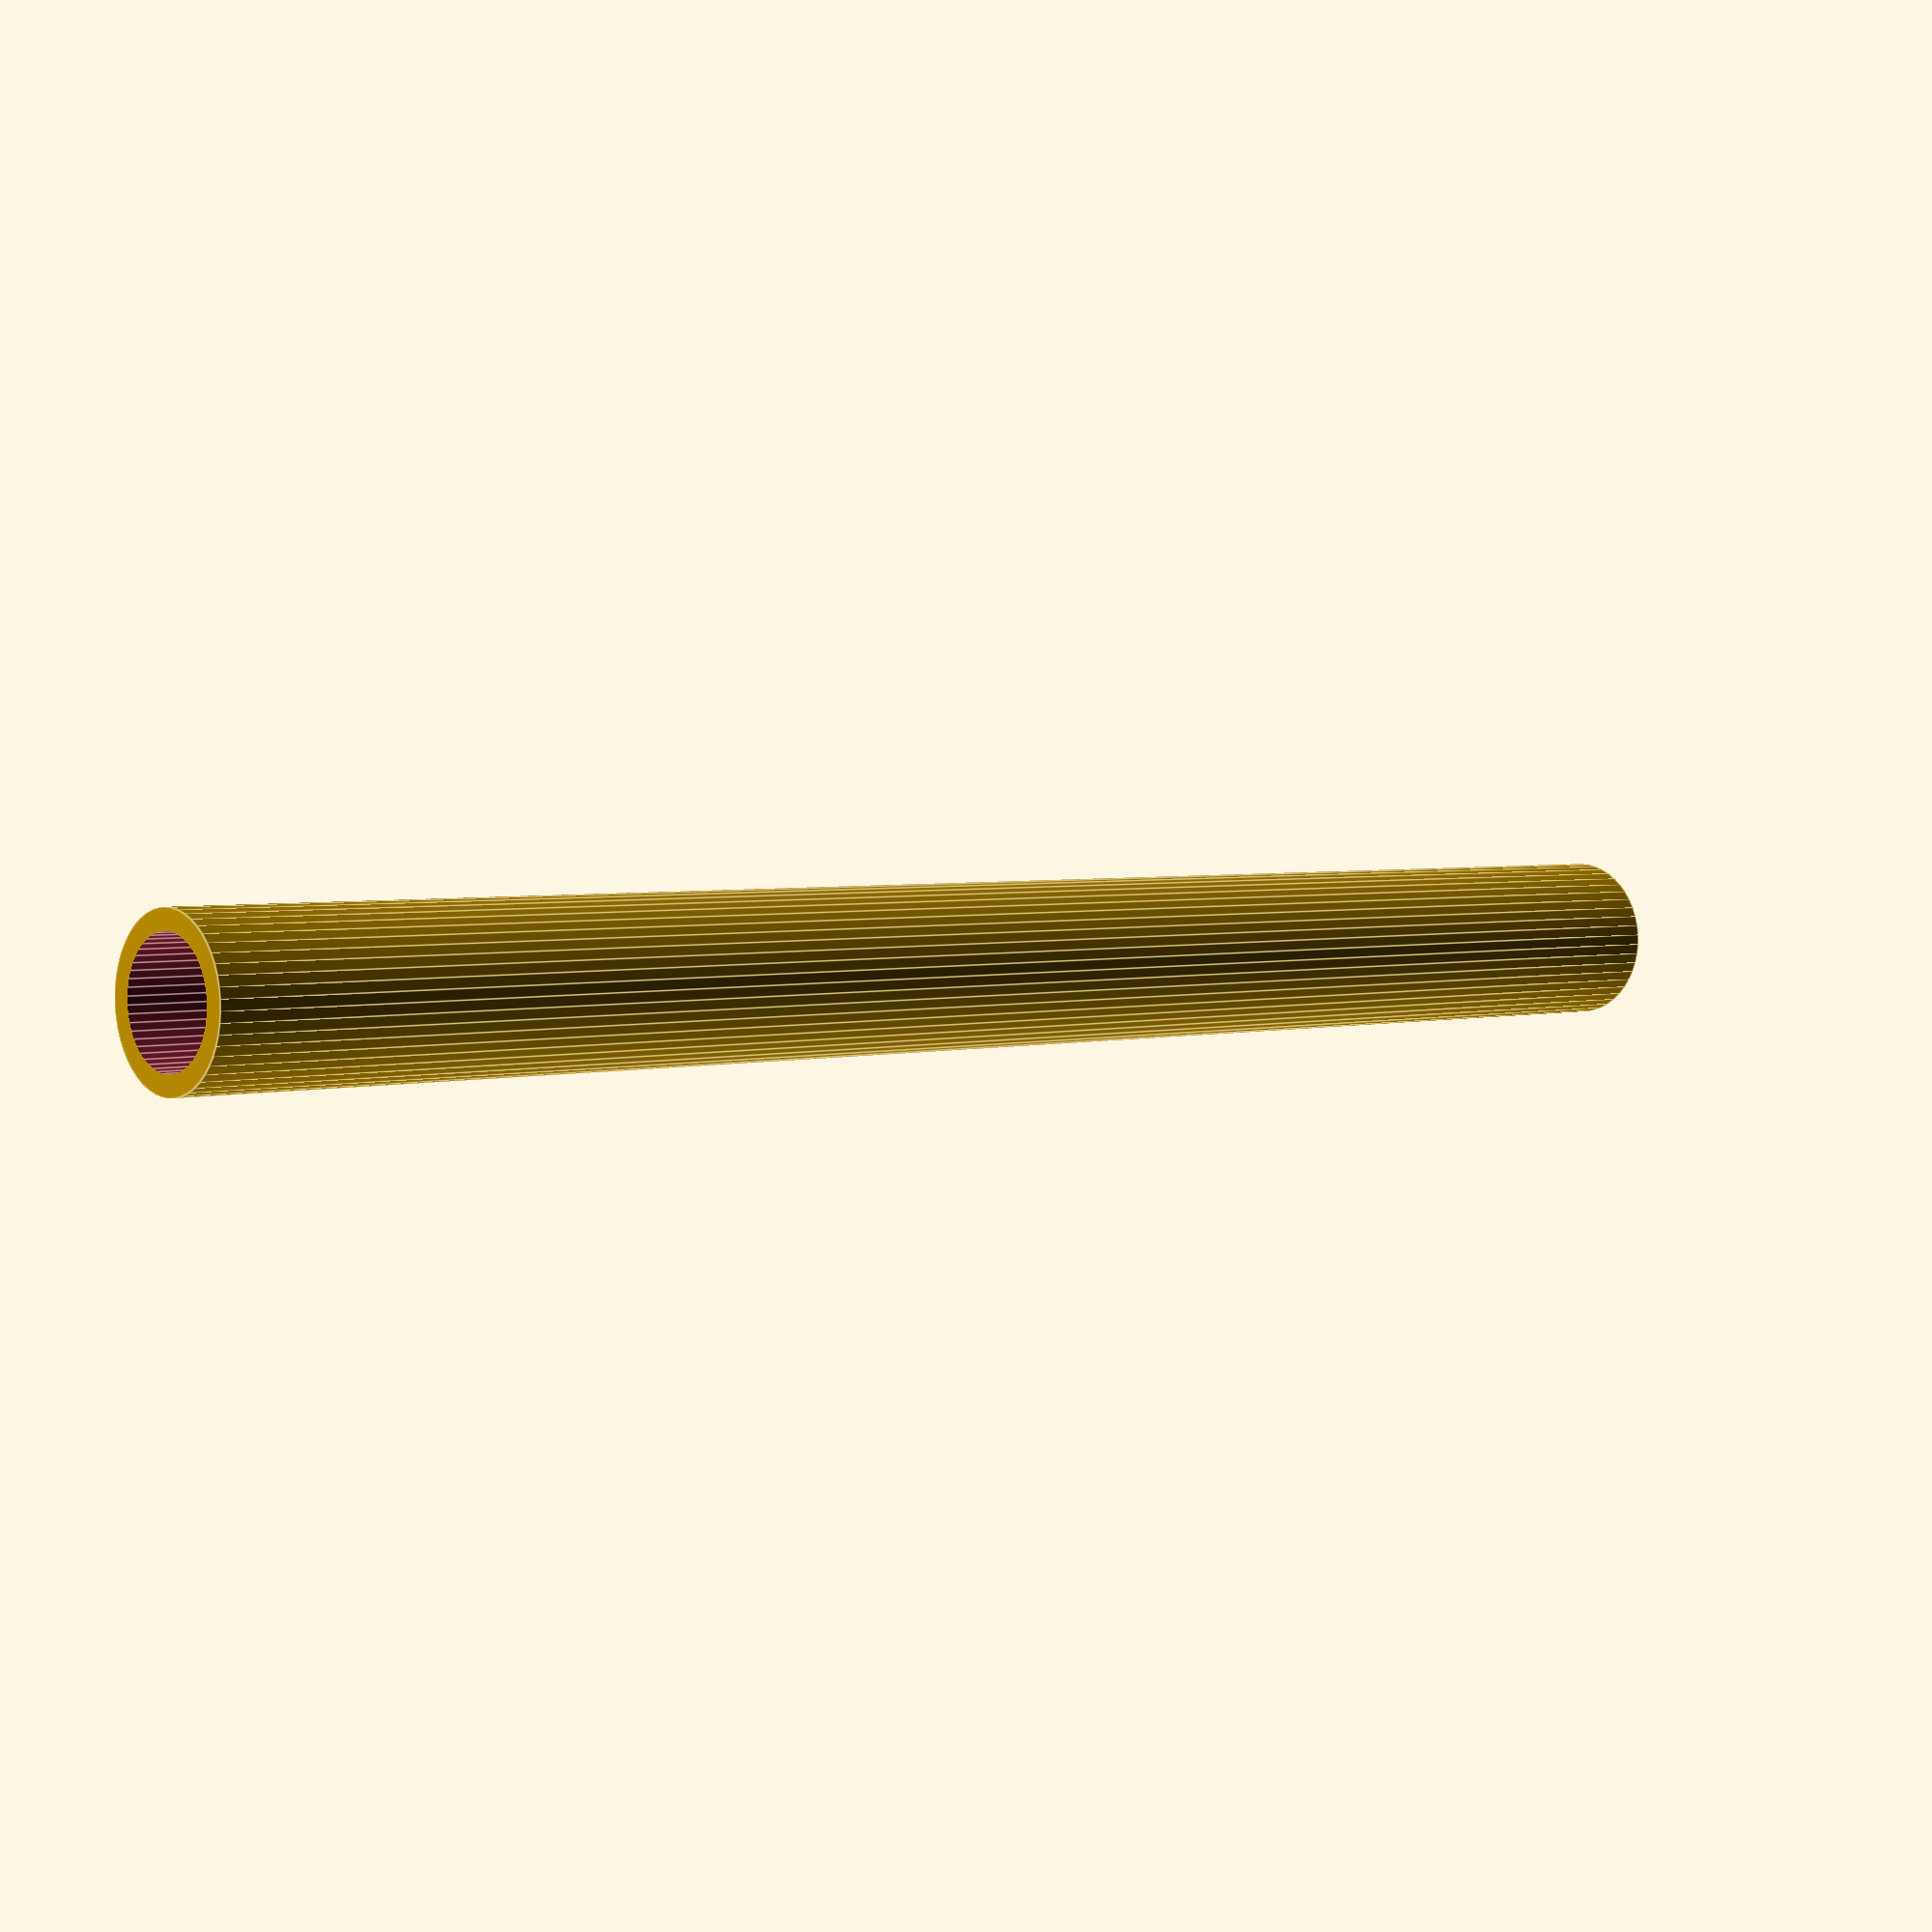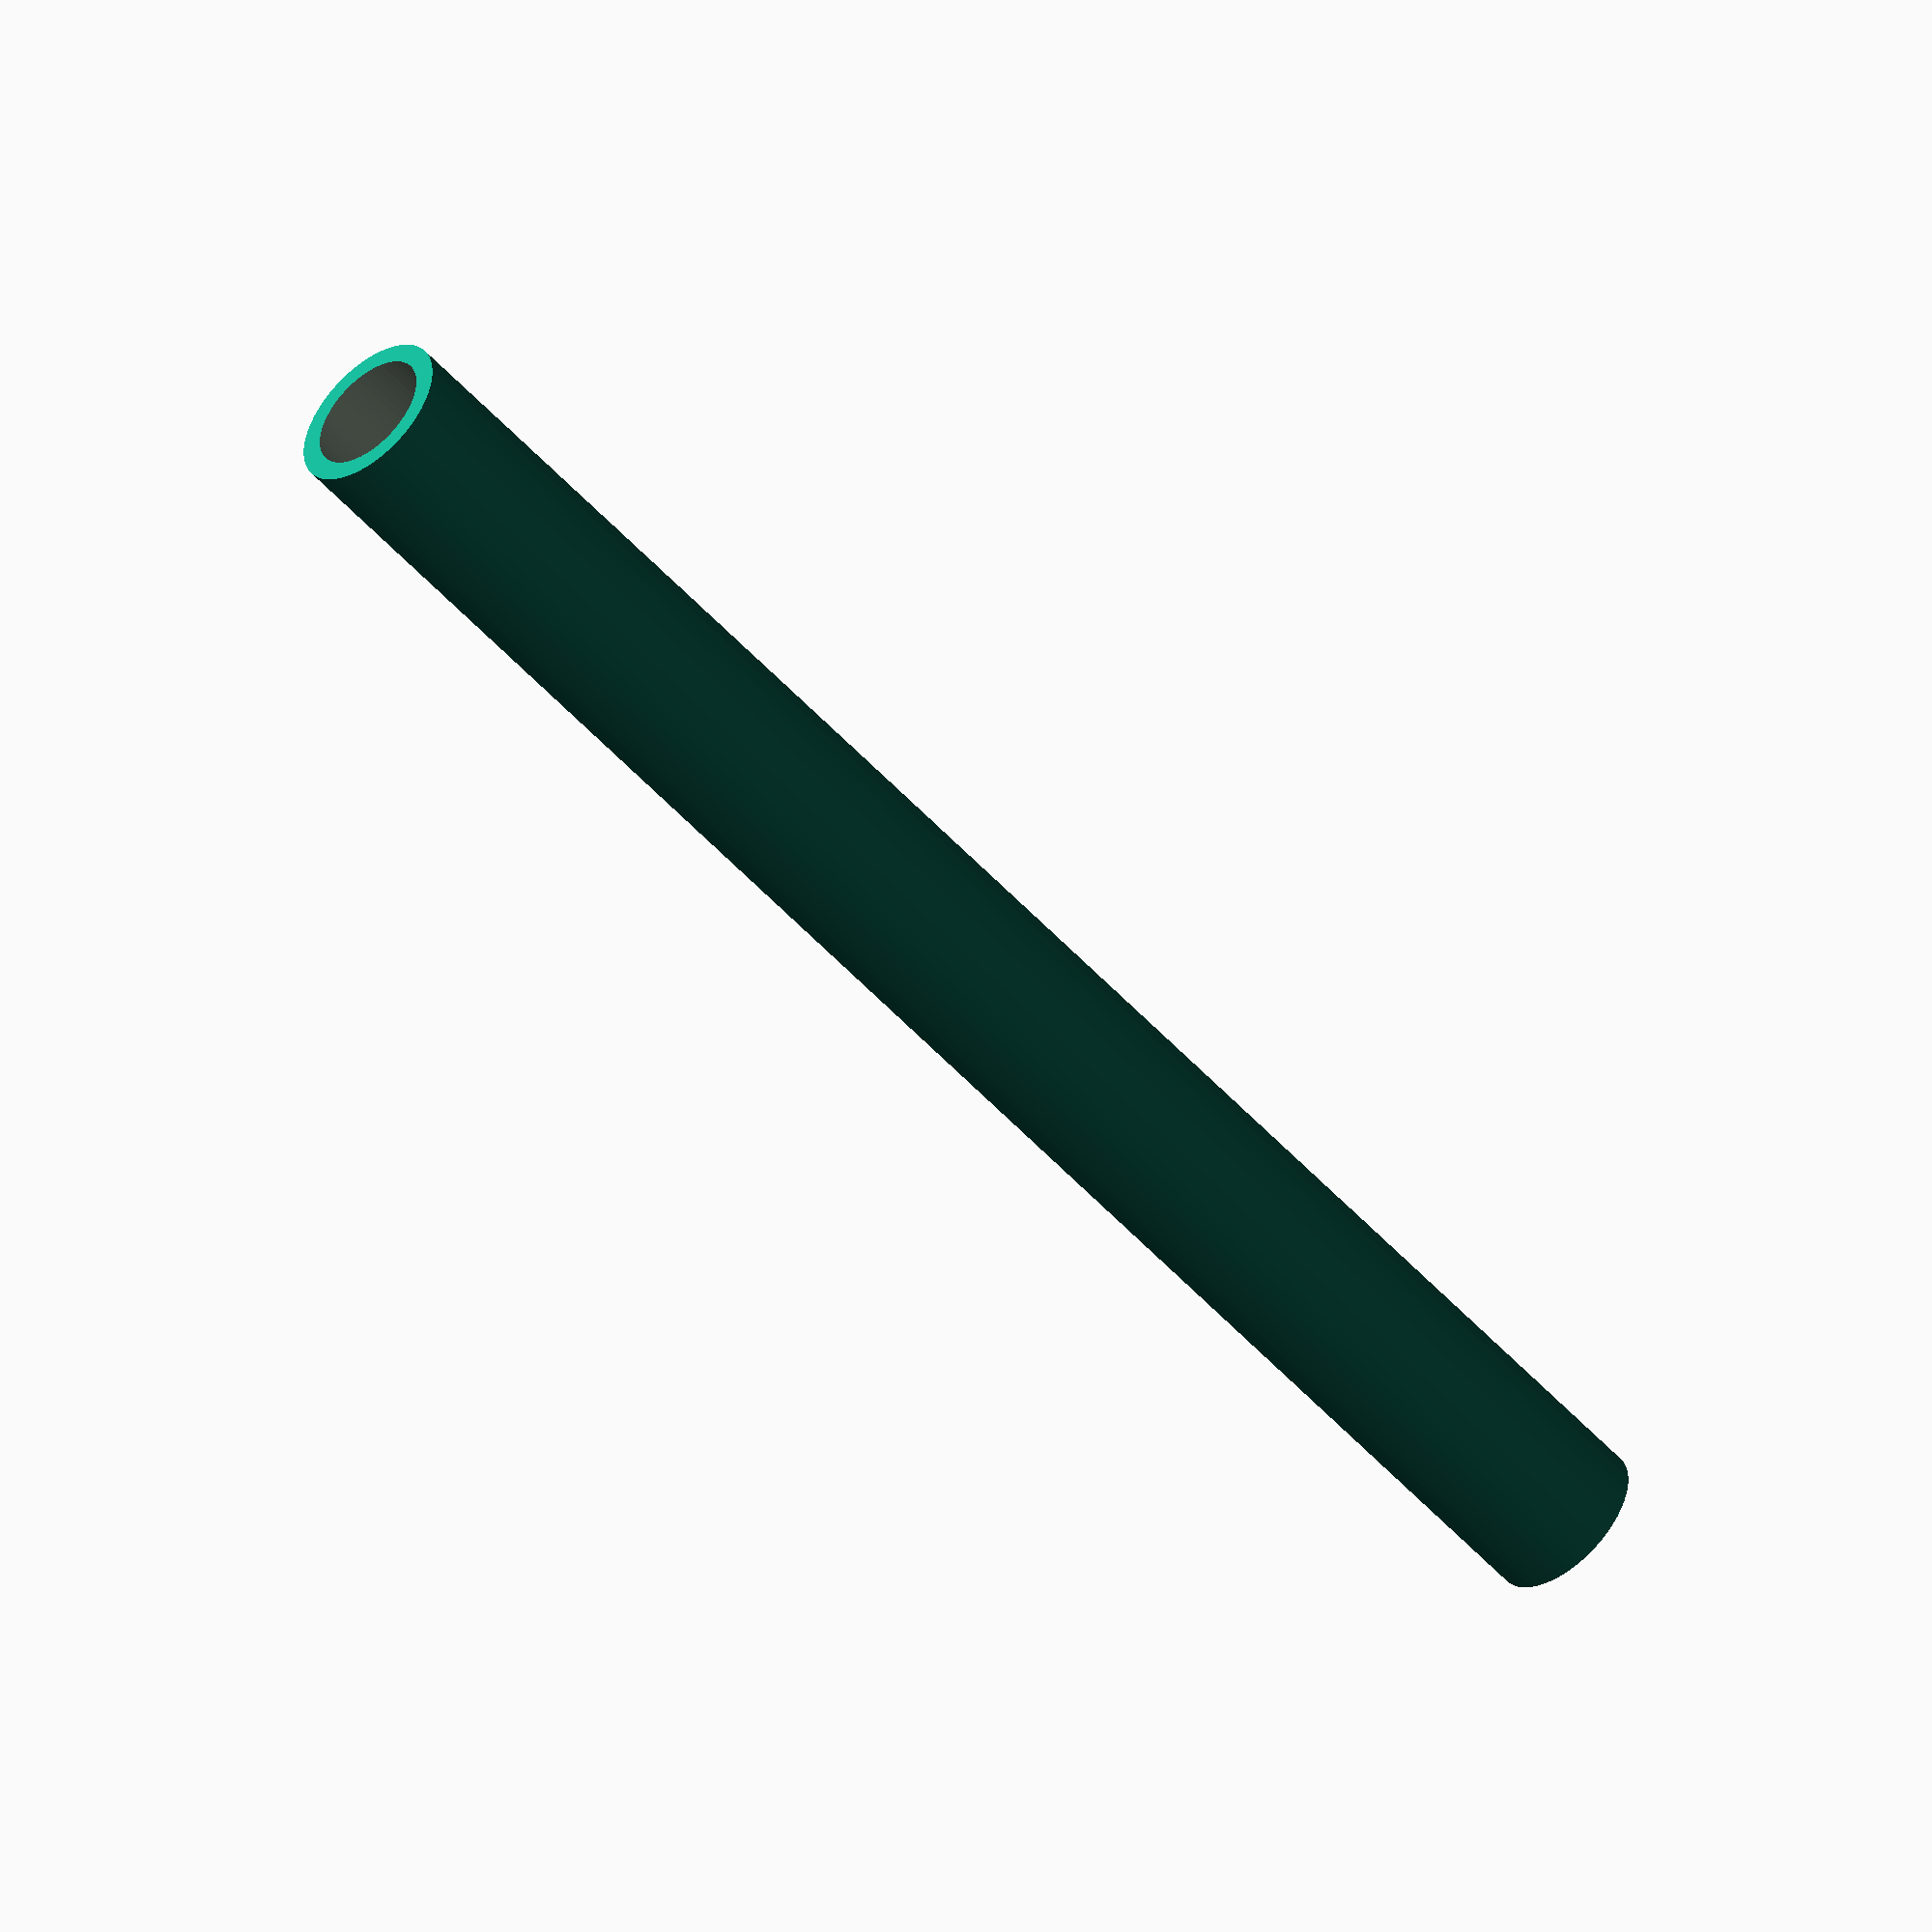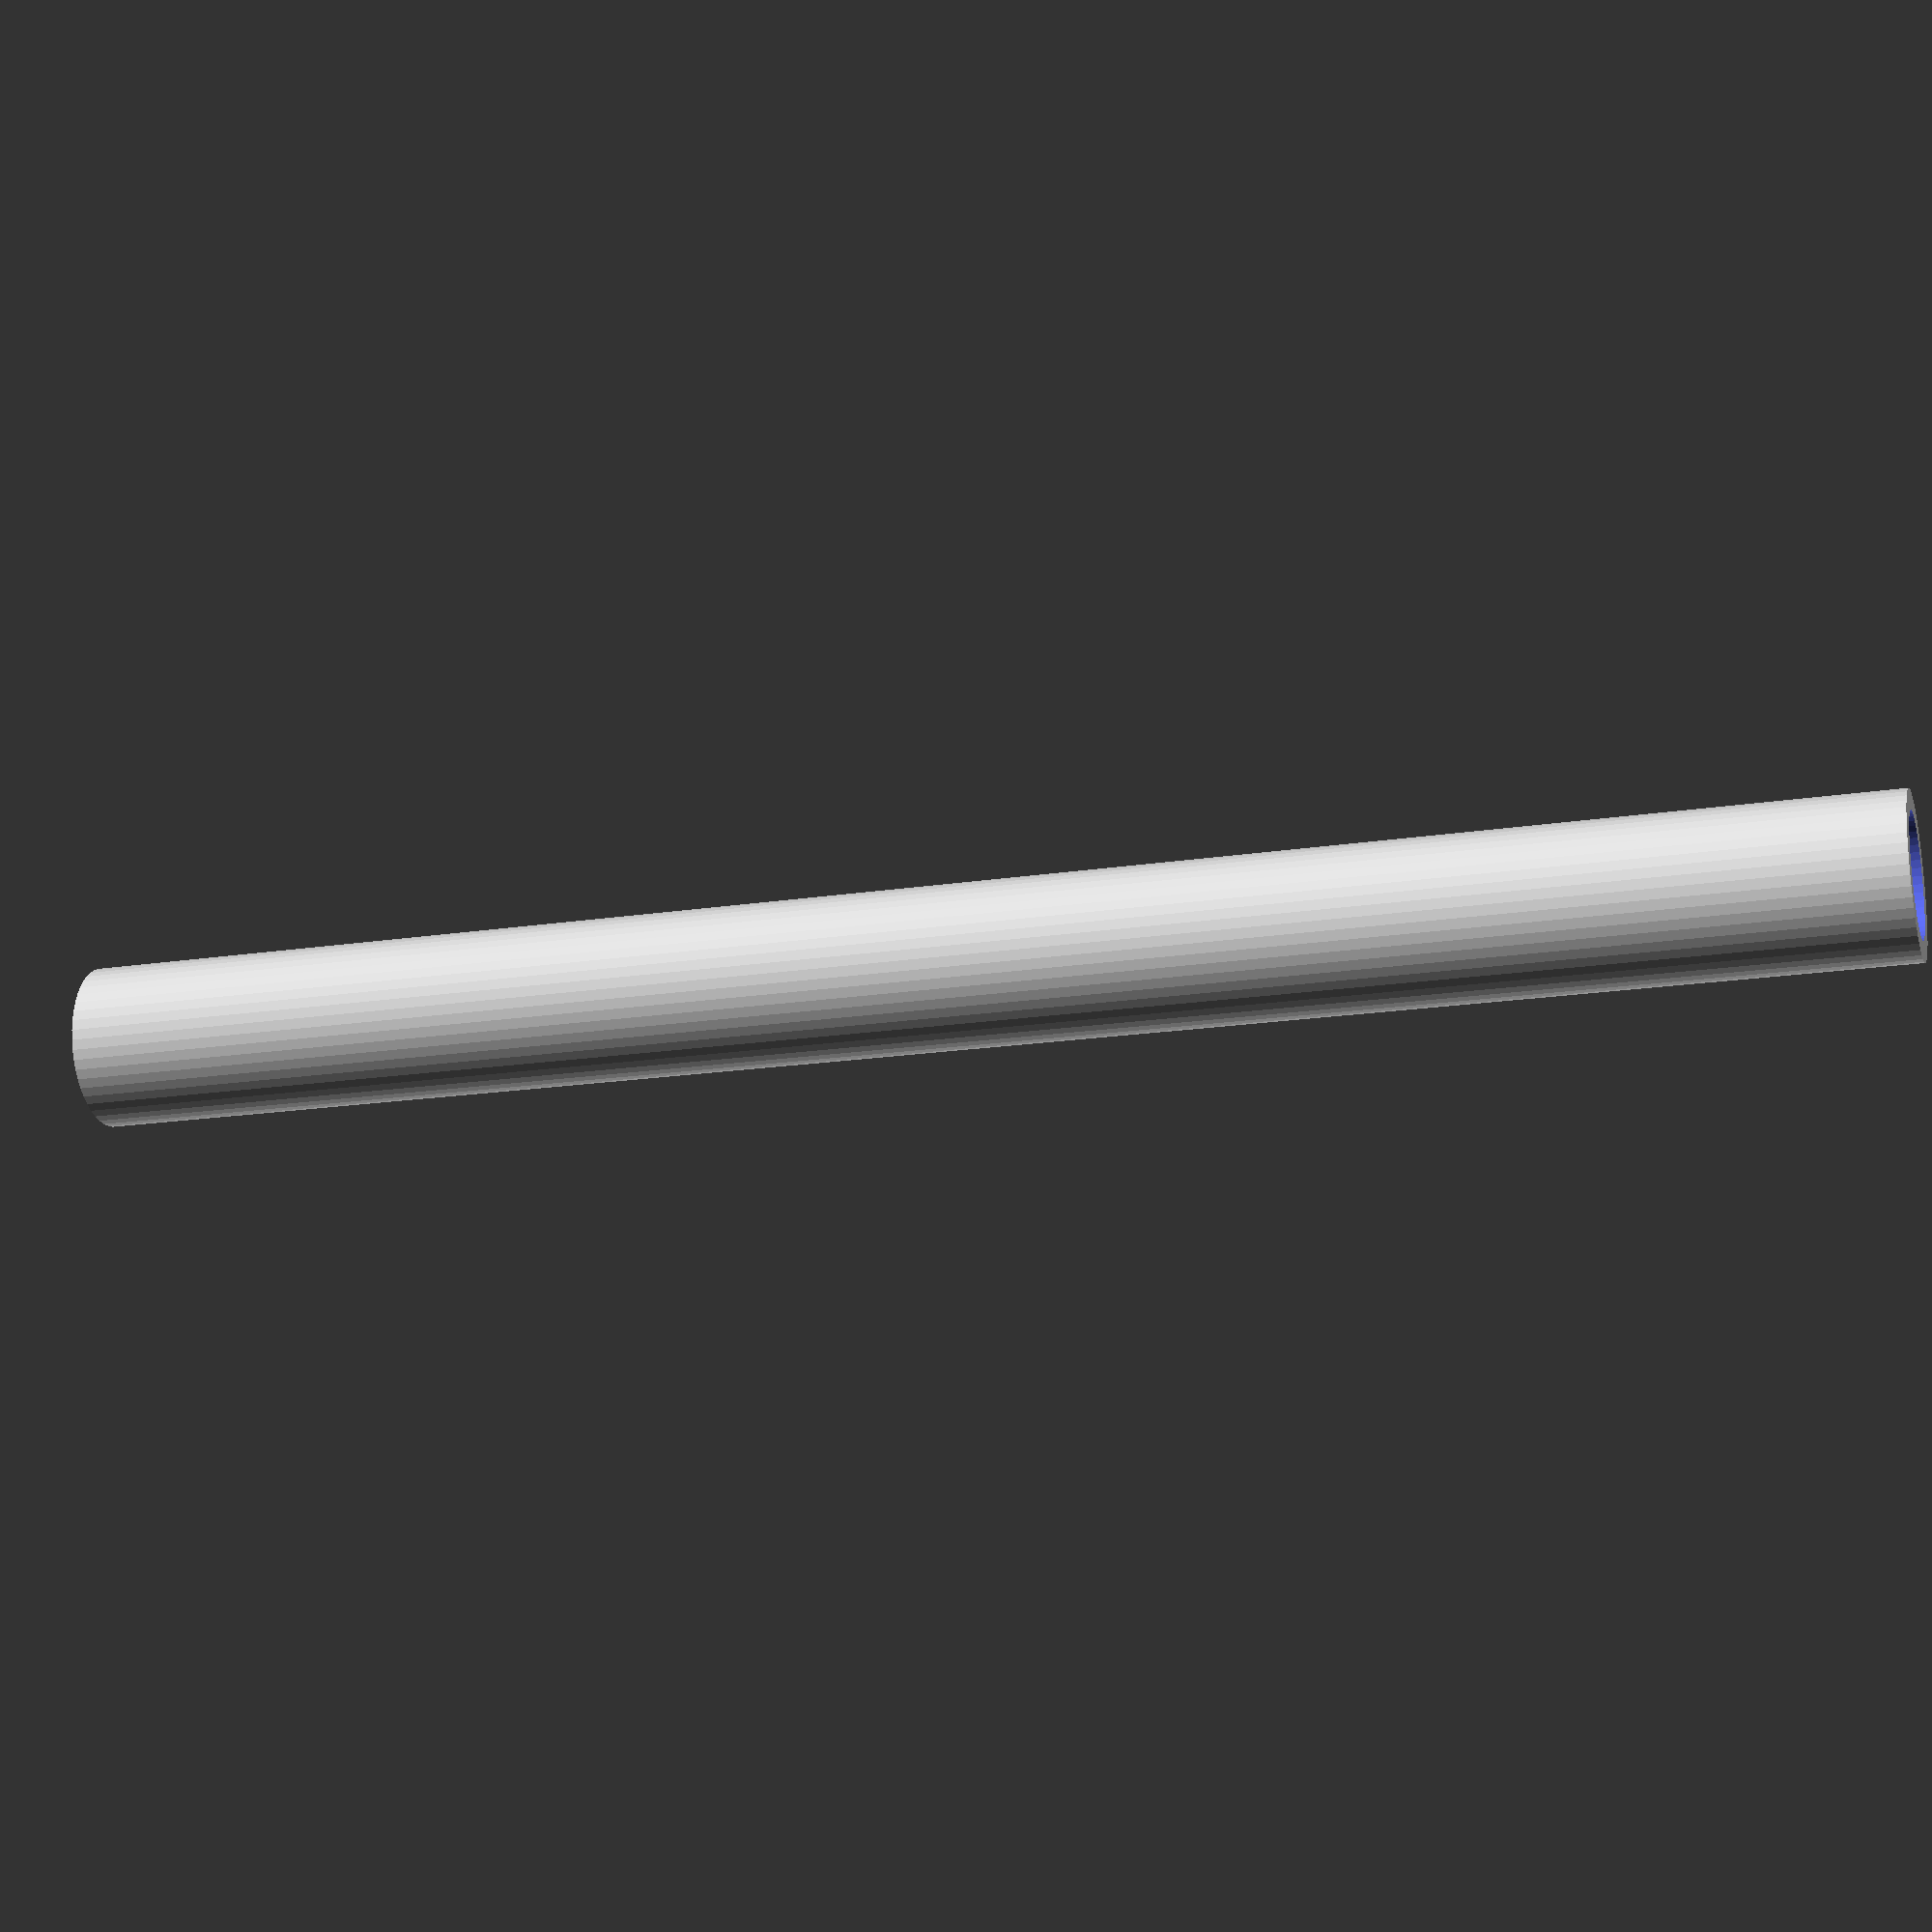
<openscad>
$fn = 50;


difference() {
	union() {
		translate(v = [0, 0, -22.5000000000]) {
			cylinder(h = 45, r = 2.0000000000);
		}
	}
	union() {
		translate(v = [0, 0, -100.0000000000]) {
			cylinder(h = 200, r = 1.5000000000);
		}
	}
}
</openscad>
<views>
elev=357.1 azim=47.5 roll=227.7 proj=p view=edges
elev=49.8 azim=199.3 roll=39.5 proj=o view=wireframe
elev=199.0 azim=40.6 roll=73.7 proj=p view=wireframe
</views>
